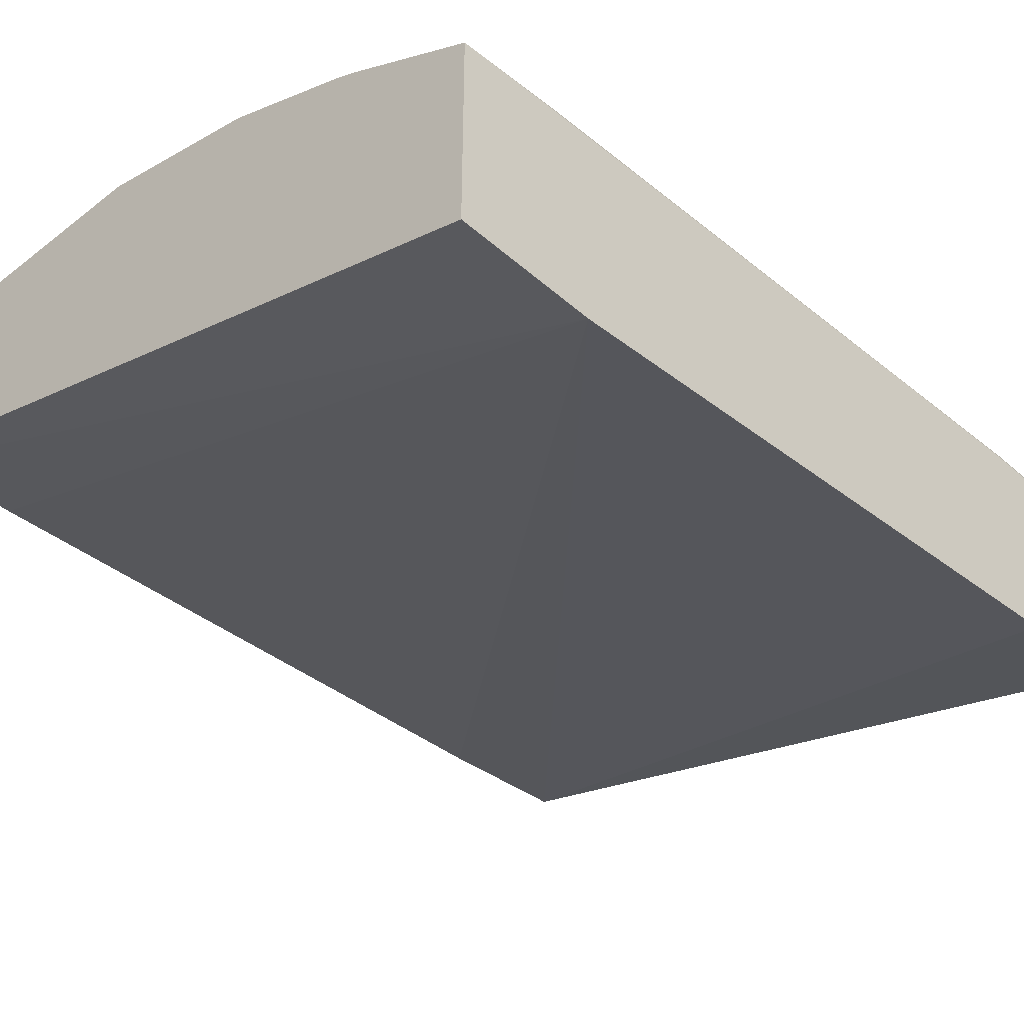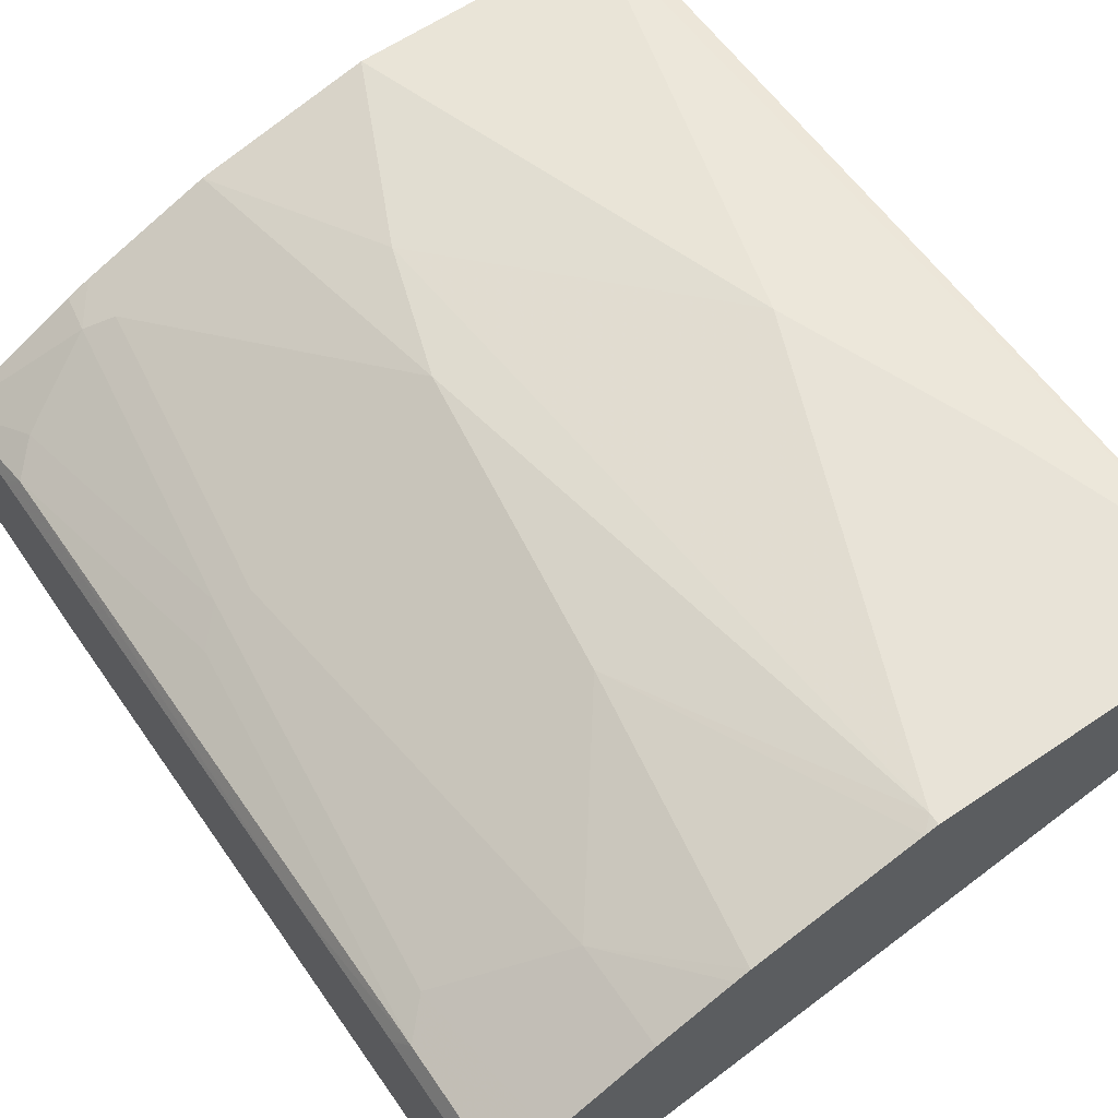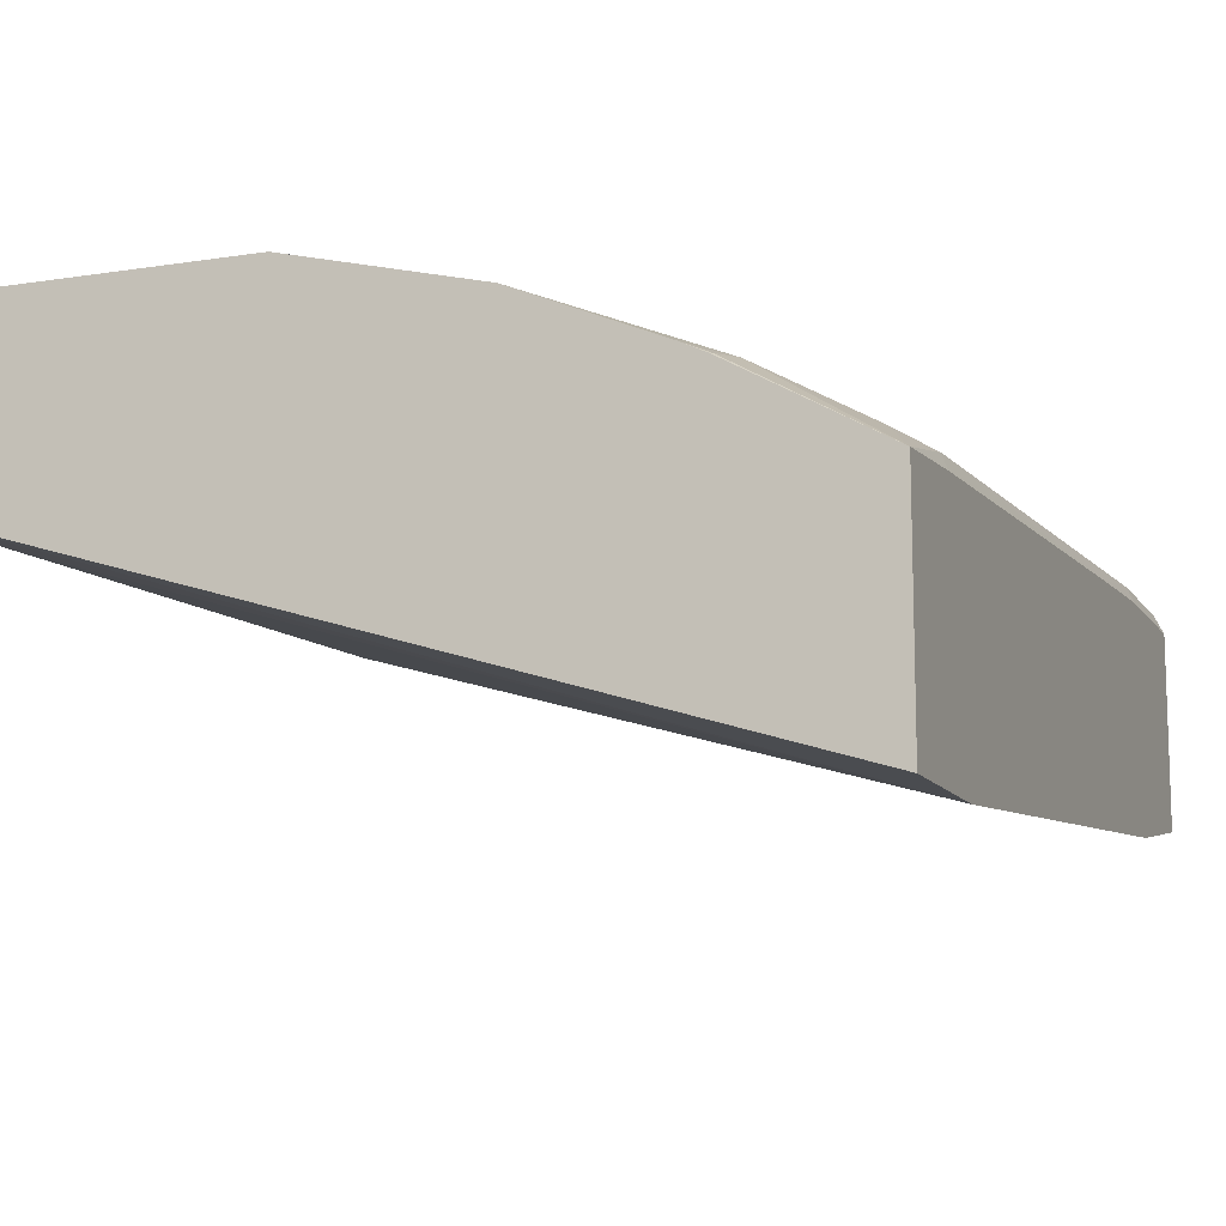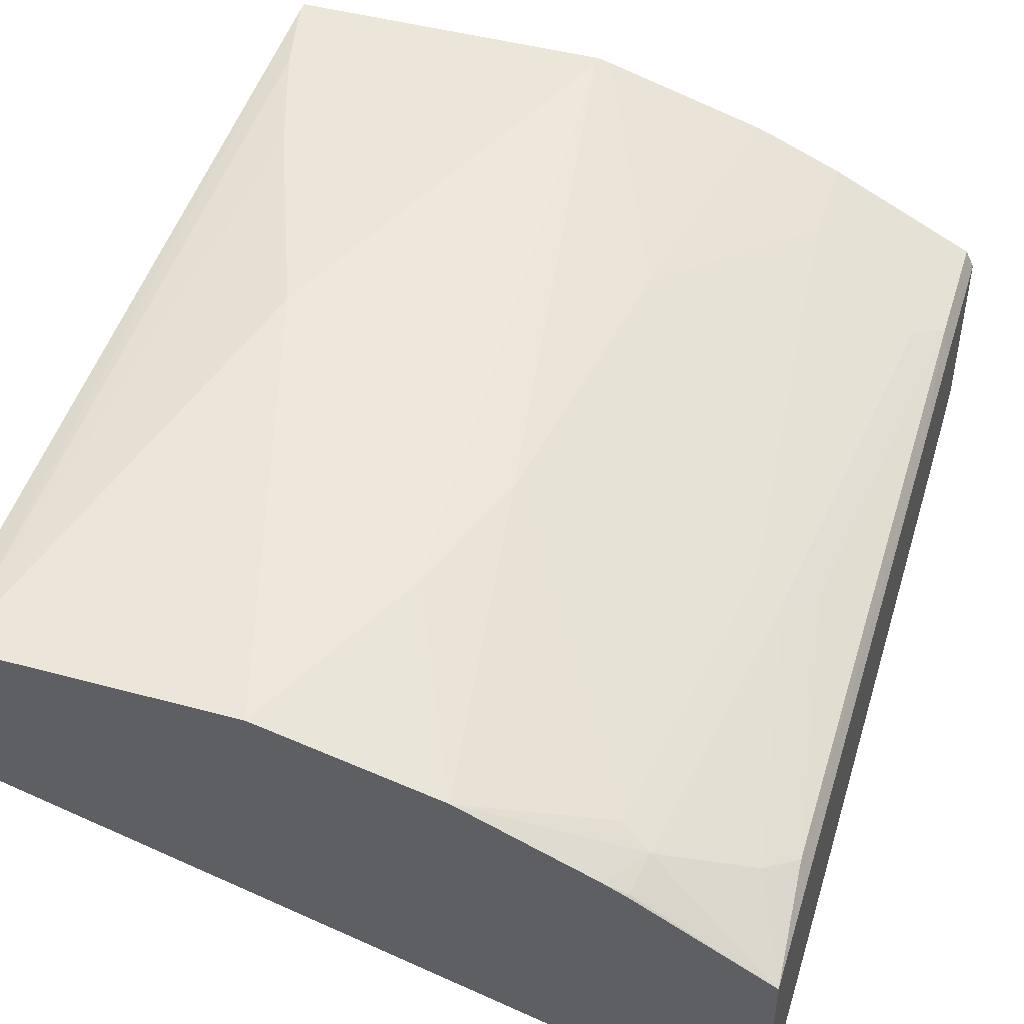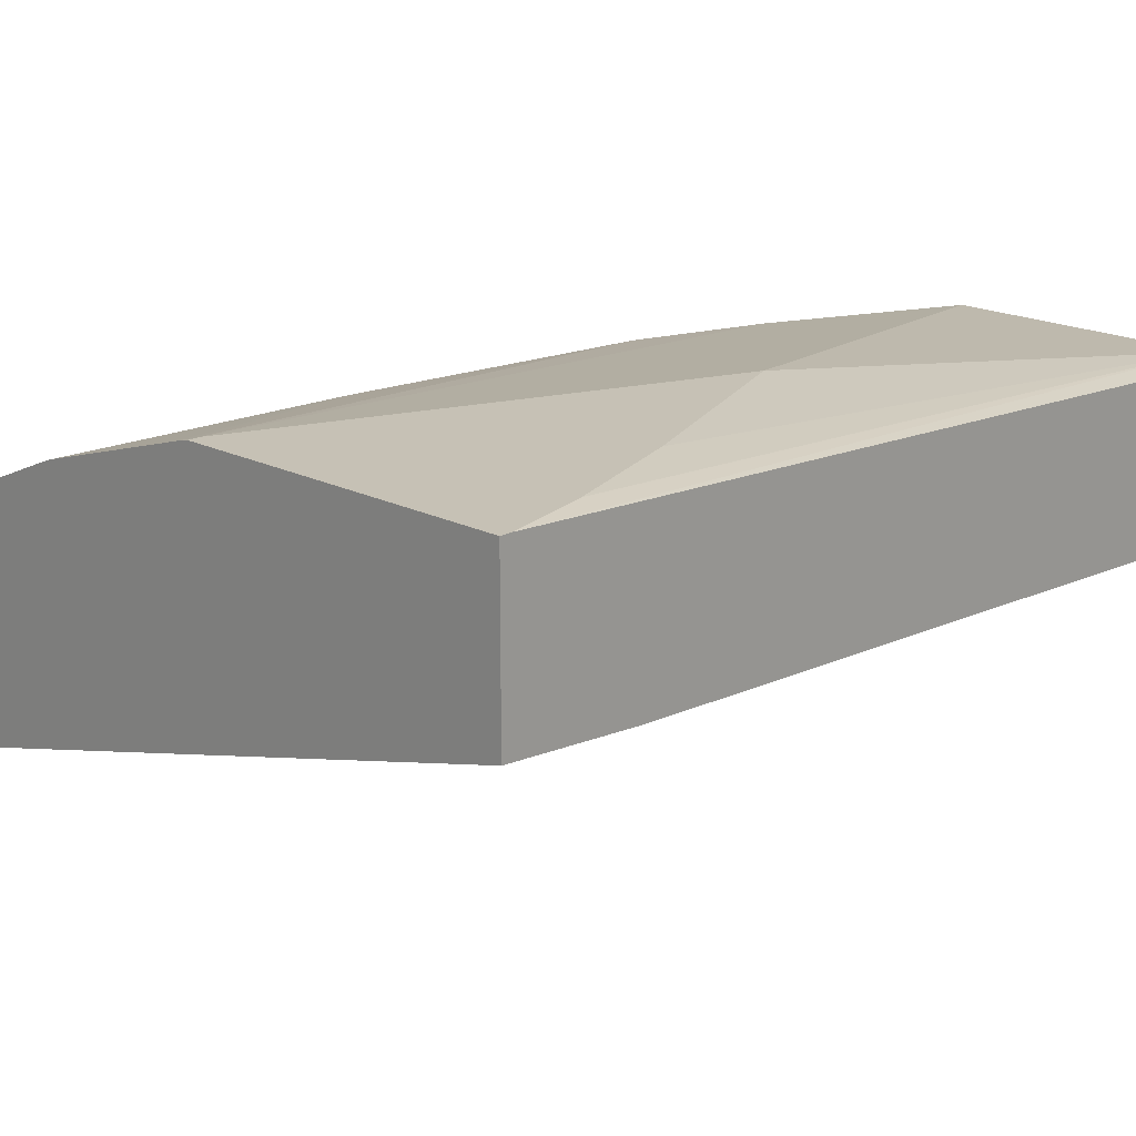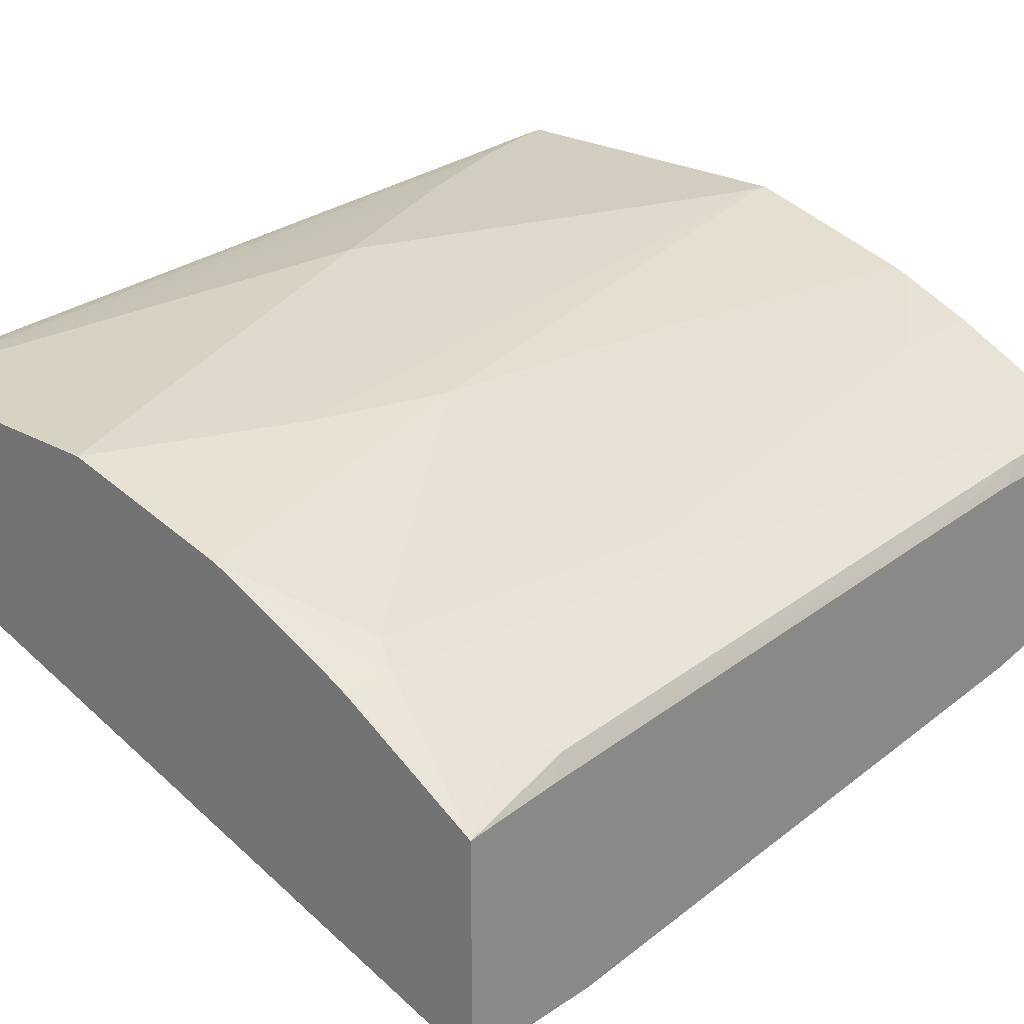
<metadata>
{"format":"obj","ext":"obj","renderer":"f3d","projection":"perspective","resolution":1024,"background":"white","views":[{"elev":-41.2,"azim":43.3,"up":"+Z"},{"elev":62.3,"azim":145.6,"up":"+Z"},{"elev":-12.1,"azim":20.7,"up":"+Z"},{"elev":46.4,"azim":17.2,"up":"+Z"},{"elev":18.8,"azim":-136.0,"up":"+Z"},{"elev":24.7,"azim":42.7,"up":"+Z"}]}
</metadata>
<code>
v -0.05731 -0.3024 0.4495
v -0.05731 -0.3024 0.5084
v -0.05731 -0.2974 0.4495
v 0.2237 -0.3024 0.3624
v -0.04956 -0.3024 0.5123
v -0.05731 -0.2644 0.5123
v -0.05731 -0.2577 0.4506
v 0.2237 -0.249 0.3624
v 0.2237 -0.3024 0.4418
v 0.04959 -0.3024 0.5123
v 4.15e-06 -0.1322 0.5288
v -0.03303 -0.04958 0.5288
v -0.04956 -6.73e-06 0.5288
v -0.05731 0.03303 0.5288
v -0.05731 -0.01654 0.4627
v -0.05731 0.03742 0.4671
v 0.2237 -0.06728 0.379
v 0.1735 -0.3016 0.471
v 0.1732 -0.3024 0.4706
v 0.2237 -0.2655 0.4451
v 0.2203 -0.2589 0.4517
v 0.2093 -0.2699 0.4572
v 0.1763 -0.2864 0.4737
v 0.1157 -0.3024 0.4958
v 0.08265 -0.2313 0.5123
v 0.06612 0.03303 0.5288
v -0.05731 0.03742 0.5288
v 0.2237 0.03742 0.3922
v 0.2237 -0.01268 0.3839
v 0.1645 -0.3024 0.4749
v 0.2237 -0.07054 0.4583
v 0.2038 -0.1597 0.4682
v 0.1928 -0.1707 0.4737
v 0.2203 -0.01102 0.4682
v 0.1653 -0.2809 0.4792
v 0.09913 -0.1818 0.5123
v 0.1157 -0.06611 0.5123
v 0.07116 0.03742 0.5276
v 0.06612 0.03742 0.5288
v 0.2237 0.03742 0.4616
v 0.2237 -0.01767 0.4616
v 0.2093 -0.02206 0.4737
v 0.1818 -0.1653 0.4792
v 0.2203 0.03742 0.4682
v 0.2027 0.03742 0.477
v 0.1653 -6.73e-06 0.4958
v 0.1322 0.03742 0.5096
v 0.1653 0.03742 0.4958
v 0.1376 0.03742 0.5075
f 23 24 30
f 23 35 24
f 22 33 23
f 21 34 32
f 21 31 34
f 21 33 22
f 21 32 33
f 20 31 21
f 18 23 30
f 18 30 19
f 16 45 44
f 16 29 17
f 16 28 29
f 16 40 28
f 16 44 40
f 16 48 45
f 16 49 48
f 16 47 49
f 16 38 47
f 23 33 43
f 46 49 47
f 23 43 35
f 35 43 37
f 24 36 25
f 16 39 38
f 46 48 49
f 45 48 46
f 42 46 43
f 42 45 46
f 37 43 46
f 37 47 38
f 37 46 47
f 35 37 36
f 34 45 42
f 34 44 45
f 34 40 44
f 34 41 40
f 33 42 43
f 32 42 33
f 32 34 42
f 31 41 34
f 26 36 37
f 26 38 39
f 26 37 38
f 25 36 26
f 24 35 36
f 16 27 39
f 9 20 21
f 11 14 13
f 4 17 29
f 4 8 17
f 3 7 8
f 2 5 6
f 1 5 2
f 1 10 5
f 1 24 10
f 1 30 24
f 1 19 30
f 4 29 28
f 1 9 19
f 1 8 4
f 1 3 8
f 1 15 7
f 1 16 15
f 1 27 16
f 1 14 27
f 1 6 14
f 1 2 6
f 11 13 12
f 1 4 9
f 4 28 40
f 1 7 3
f 4 41 31
f 4 40 41
f 11 27 14
f 11 39 27
f 11 26 39
f 10 25 11
f 10 24 25
f 9 23 18
f 9 22 23
f 9 21 22
f 9 18 19
f 11 25 26
f 8 15 16
f 7 15 8
f 5 14 6
f 5 13 14
f 5 12 13
f 5 11 12
f 5 10 11
f 4 20 9
f 8 16 17
f 4 31 20

</code>
